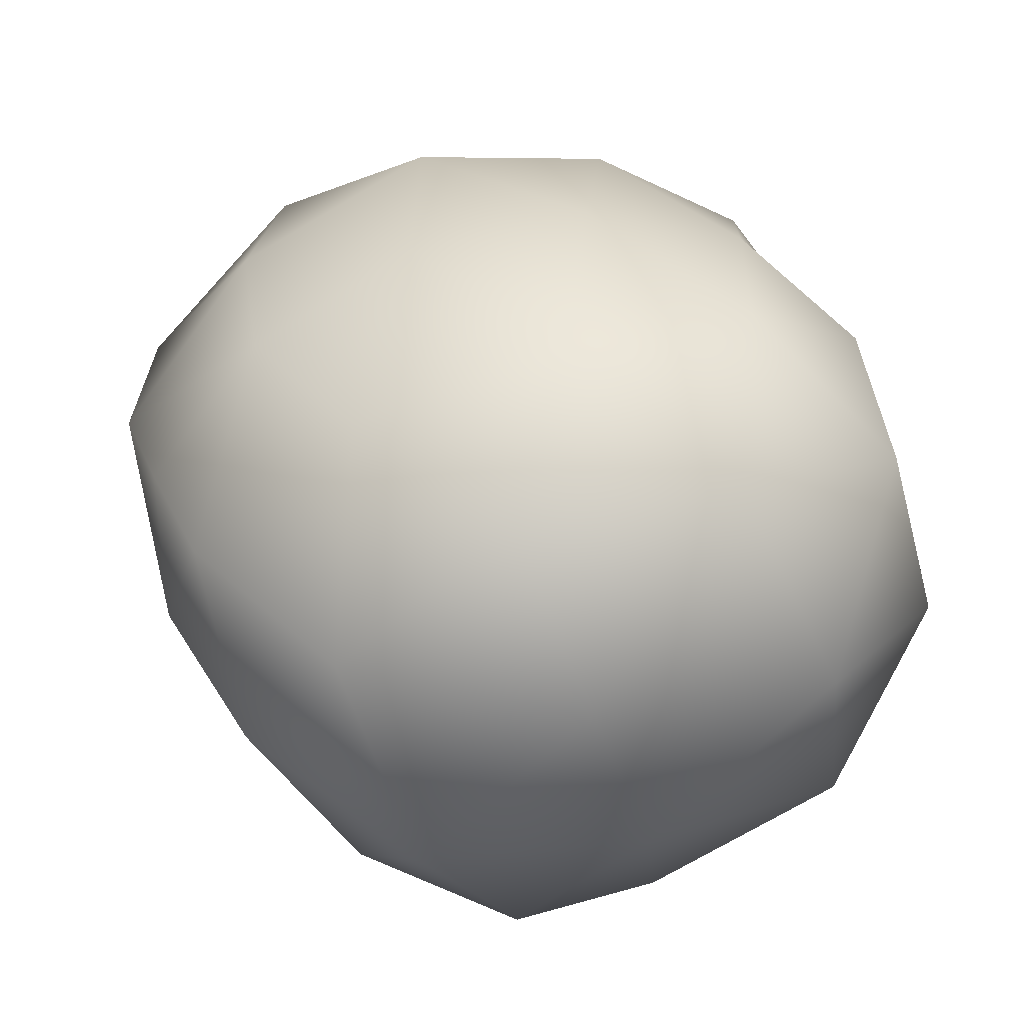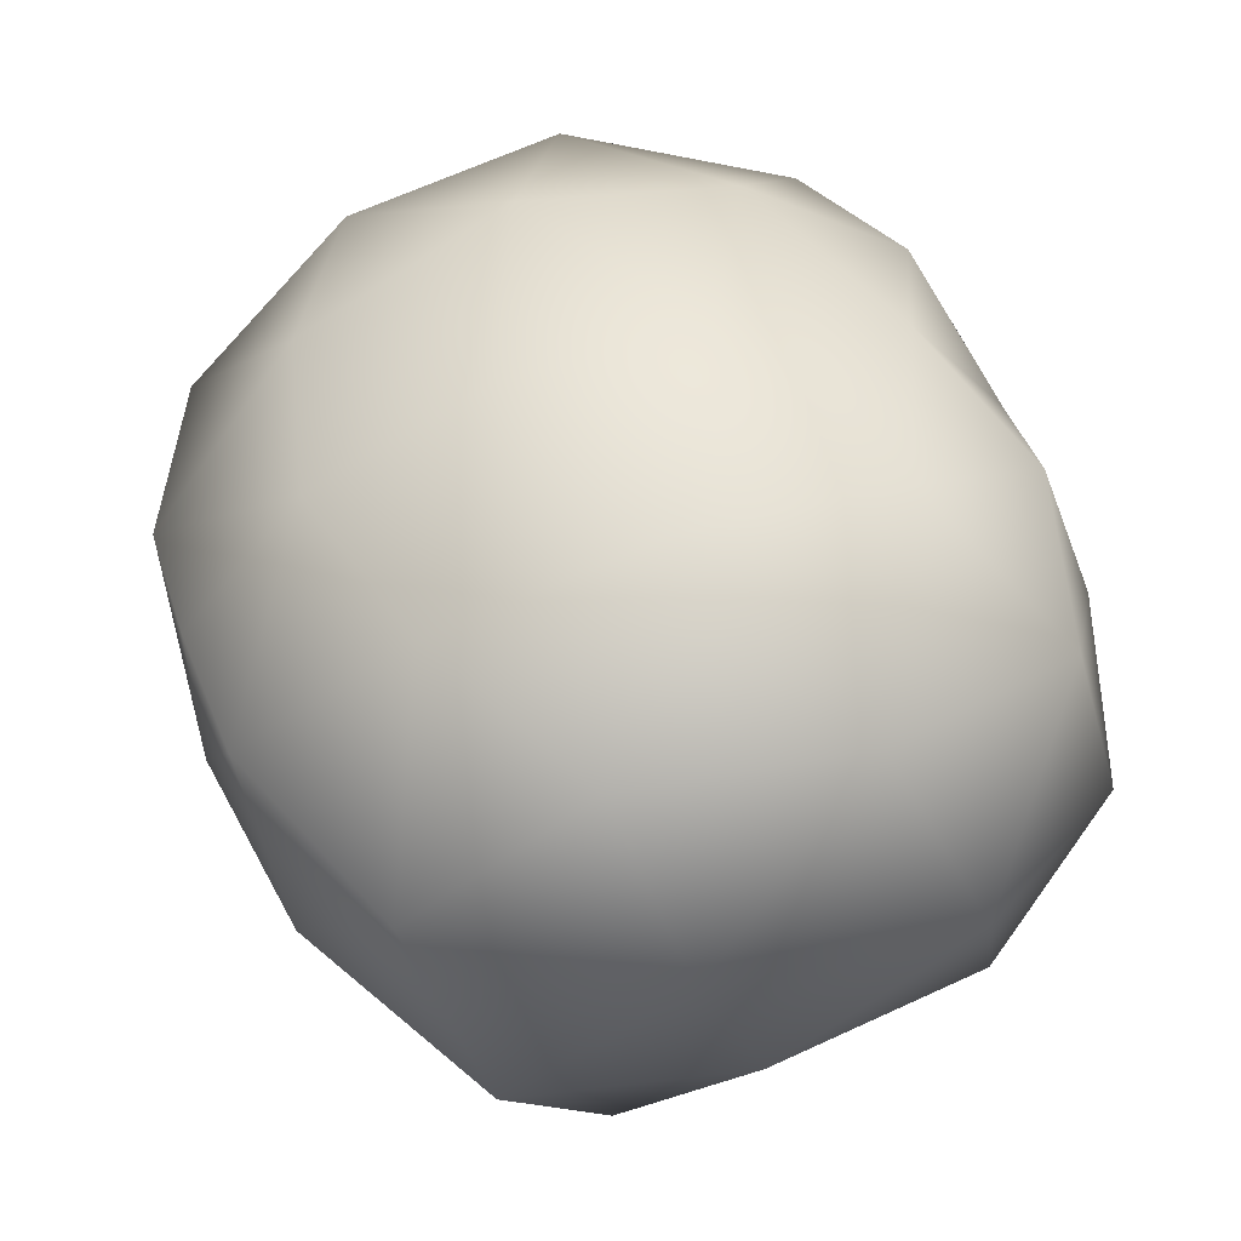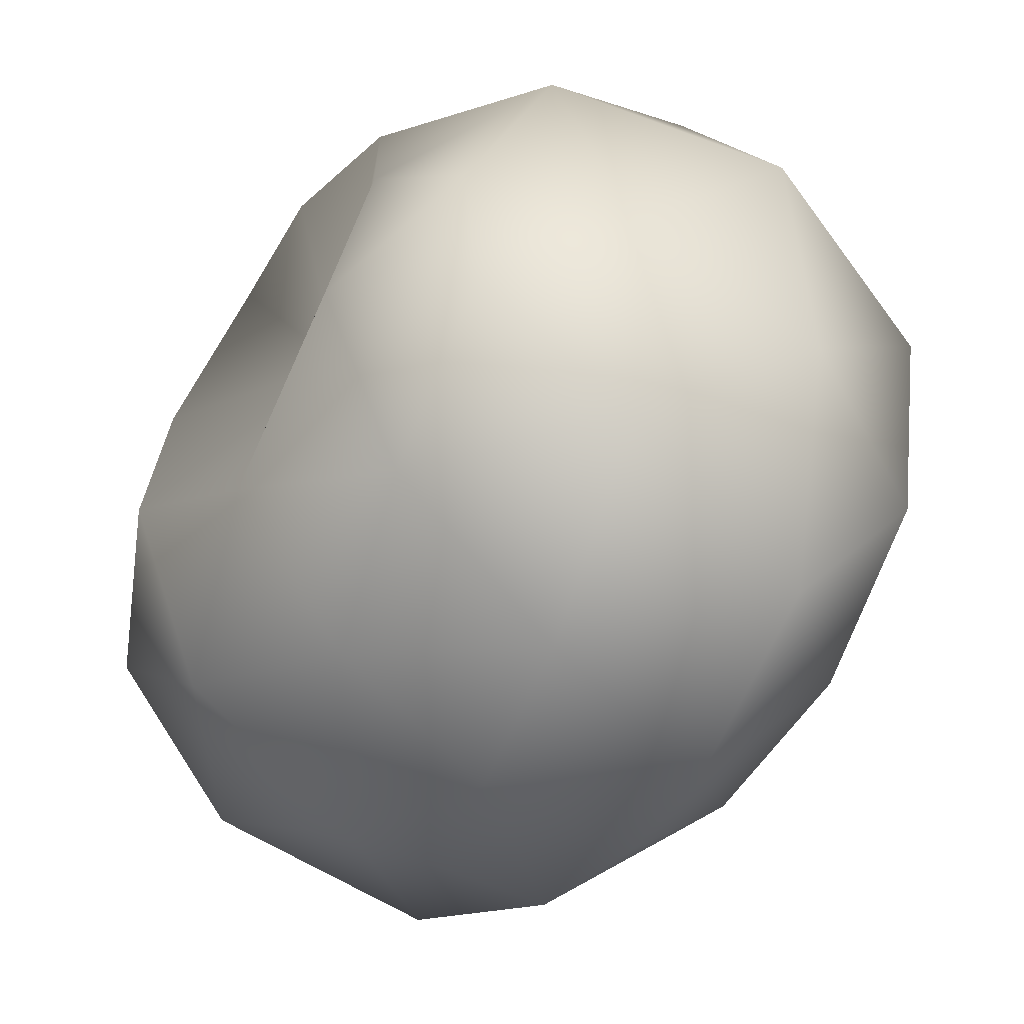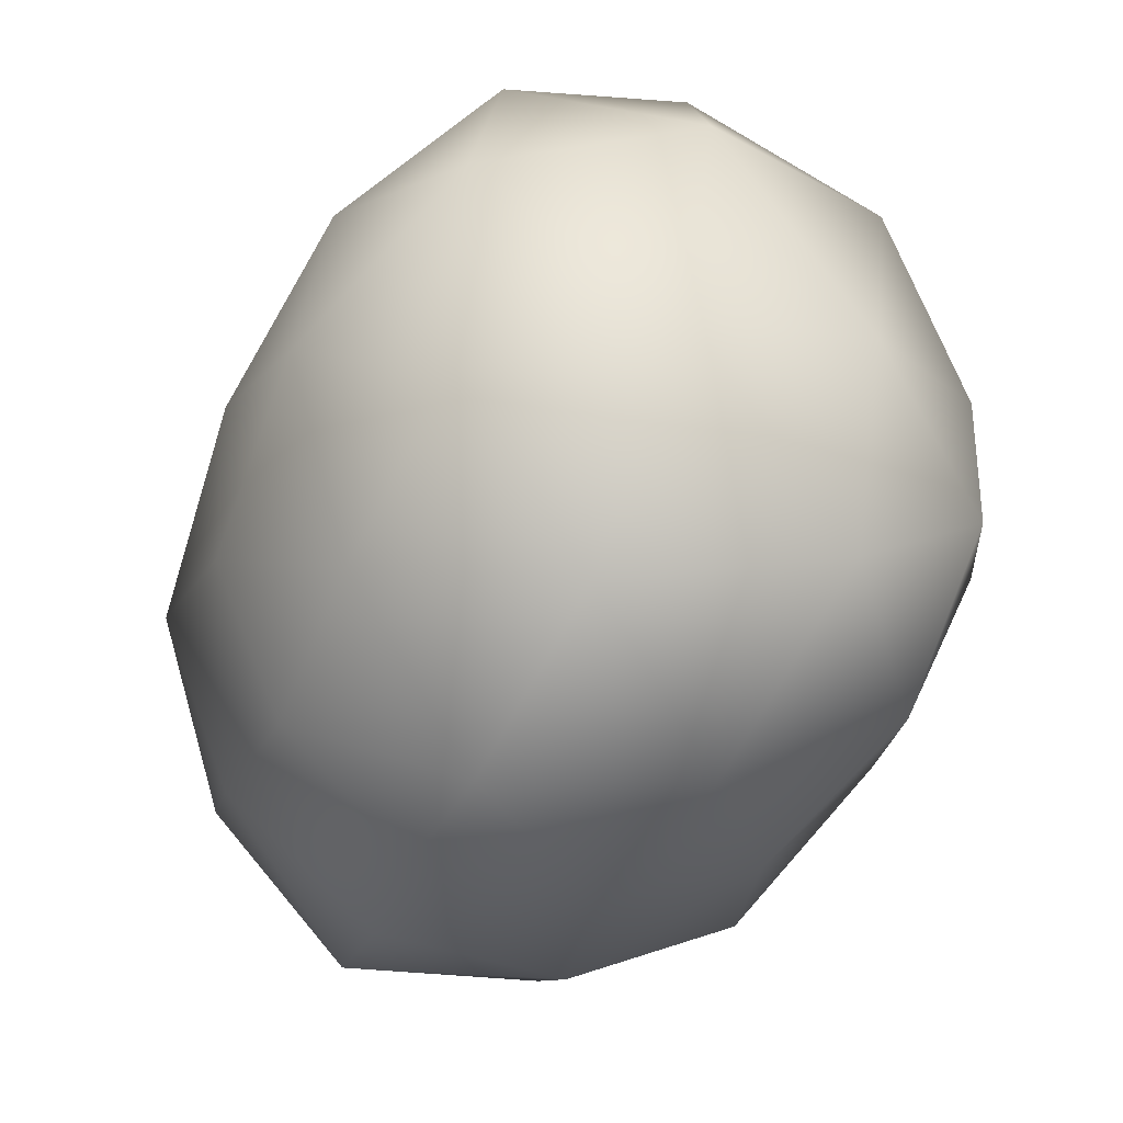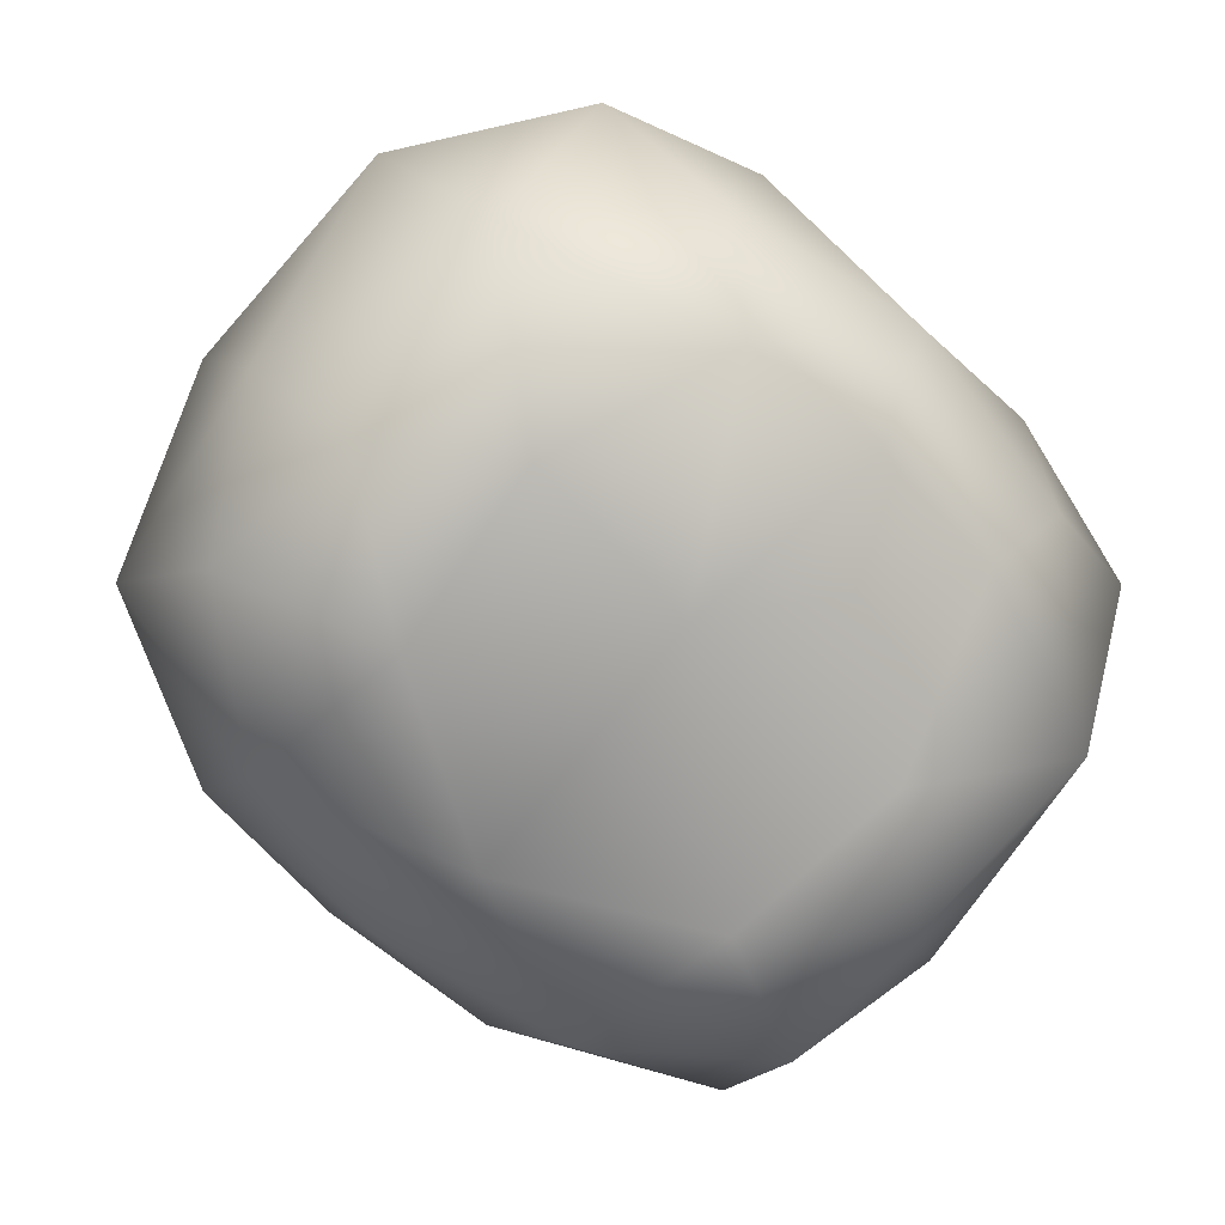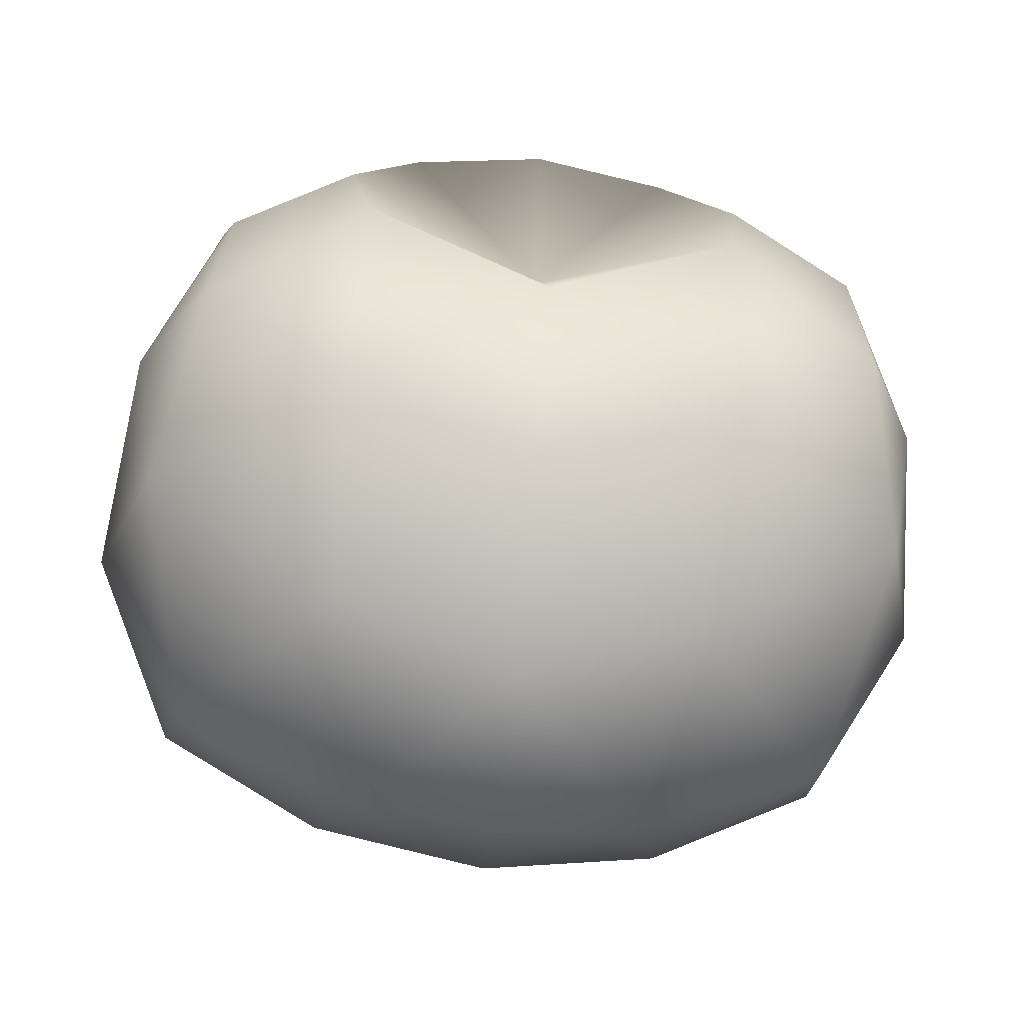
<metadata>
{"format":"obj","ext":"obj","renderer":"f3d","projection":"perspective","resolution":1024,"background":"white","views":[{"elev":34.1,"azim":68.1,"up":"+Z"},{"elev":50.1,"azim":70.1,"up":"+Z"},{"elev":-44.9,"azim":-125.5,"up":"+Y"},{"elev":-40.5,"azim":67.8,"up":"+Y"},{"elev":-71.2,"azim":137.2,"up":"+Z"},{"elev":-62.4,"azim":173.7,"up":"+Y"}]}
</metadata>
<code>
o untitled
v 0.9446 -0.1355 0.6732
v 1.046 -0.5068 0.2654
v 1.064 0.05757 0.2022
v 0.996 -0.3396 -0.1767
v 0.8633 0.2011 -0.2979
v 0.8303 -0.5894 -0.4725
v 0.8092 -0.2329 -0.4983
v 0.1005 -0.1033 -0.372
v 0.5525 -0.02471 -0.5684
v 0.5026 -0.4257 -0.6433
v 0.1005 0.3918 -0.5091
v 0.4044 0.3706 -0.4745
v 0.5447 0.4831 -0.0961
v 0.1005 0.5597 -0.06033
v 0.4696 0.5297 0.2918
v 0.8171 0.4369 0.131
v 0.1005 -0.5517 0.8949
v 0.5481 -0.3622 0.8919
v 0.1005 -0.1263 0.9102
v 0.5185 0.09127 0.8187
v 0.1005 0.2737 0.7666
v 0.7838 0.3291 0.5454
v 0.1005 0.4942 0.4716
v 0.4187 0.4184 0.6343
v 0.1005 -0.6615 -0.5952
v 0.5104 -0.8602 -0.4477
v 0.1005 -0.9965 -0.3124
v 0.4849 -1.107 -0.03412
v 0.1005 -1.173 0.0586
v 0.8066 -0.9859 0.3606
v 0.3824 -1.164 0.4239
v 0.1005 -1.176 0.4488
v 0.907 -0.8466 -0.1386
v 0.8661 -0.6164 0.6606
v 0.1005 -0.9225 0.7335
v 0.4933 -0.8258 0.7317
v -0.8633 0.05757 0.2022
v -0.8451 -0.5068 0.2654
v -0.7437 -0.1355 0.6732
v -0.6623 0.2011 -0.2979
v -0.795 -0.3396 -0.1767
v -0.6082 -0.2329 -0.4983
v -0.6294 -0.5894 -0.4725
v -0.3017 -0.4257 -0.6433
v -0.3515 -0.02471 -0.5684
v -0.2034 0.3706 -0.4745
v -0.3437 0.4831 -0.0961
v -0.2687 0.5297 0.2918
v -0.6161 0.4369 0.131
v -0.3471 -0.3622 0.8919
v -0.3175 0.09127 0.8187
v -0.5828 0.3291 0.5454
v -0.2177 0.4184 0.6343
v -0.3094 -0.8602 -0.4477
v -0.2839 -1.107 -0.03412
v -0.1814 -1.164 0.4239
v -0.6056 -0.9859 0.3606
v -0.706 -0.8466 -0.1386
v -0.6651 -0.6164 0.6606
v -0.2923 -0.8258 0.7317
f 1 2 3
f 4 5 3
f 2 4 3
f 6 7 4
f 7 5 4
f 8 9 10
f 9 5 7
f 7 6 10
f 9 7 10
f 8 11 12
f 12 5 9
f 8 12 9
f 13 5 12
f 12 11 14
f 13 12 14
f 14 15 13
f 16 5 13
f 15 16 13
f 17 18 19
f 18 1 20
f 20 21 19
f 18 20 19
f 5 16 3
f 16 15 22
f 22 1 3
f 16 22 3
f 14 23 15
f 23 21 24
f 23 24 15
f 21 20 24
f 20 1 22
f 22 15 24
f 20 22 24
f 8 10 25
f 10 6 26
f 26 27 25
f 10 26 25
f 27 28 29
f 28 30 31
f 31 32 29
f 28 31 29
f 27 26 28
f 26 6 33
f 33 30 28
f 26 33 28
f 6 4 33
f 2 30 33
f 4 2 33
f 30 2 34
f 2 1 34
f 17 35 36
f 35 32 31
f 31 30 36
f 35 31 36
f 17 36 18
f 36 30 34
f 34 1 18
f 36 34 18
f 37 38 39
f 37 40 41
f 37 41 38
f 41 42 43
f 41 40 42
f 44 45 8
f 42 40 45
f 44 43 42
f 44 42 45
f 46 11 8
f 45 40 46
f 45 46 8
f 46 40 47
f 14 11 46
f 14 46 47
f 47 48 14
f 47 40 49
f 47 49 48
f 19 50 17
f 51 39 50
f 19 21 51
f 19 51 50
f 37 49 40
f 52 48 49
f 37 39 52
f 37 52 49
f 48 23 14
f 53 21 23
f 48 53 23
f 53 51 21
f 52 39 51
f 53 48 52
f 53 52 51
f 25 44 8
f 54 43 44
f 25 27 54
f 25 54 44
f 29 55 27
f 56 57 55
f 29 32 56
f 29 56 55
f 55 54 27
f 58 43 54
f 55 57 58
f 55 58 54
f 58 41 43
f 58 57 38
f 58 38 41
f 59 38 57
f 59 39 38
f 60 35 17
f 56 32 35
f 60 57 56
f 60 56 35
f 50 60 17
f 59 57 60
f 50 39 59
f 50 59 60

</code>
